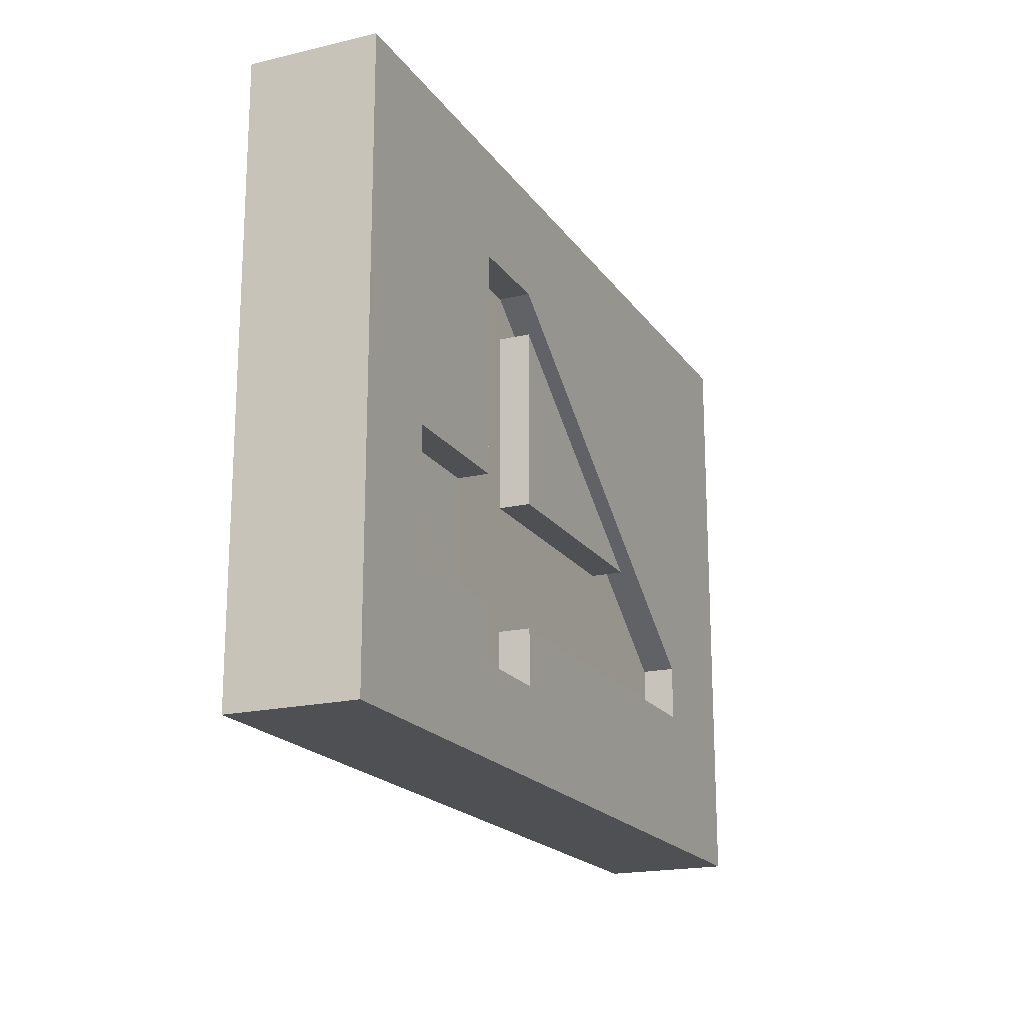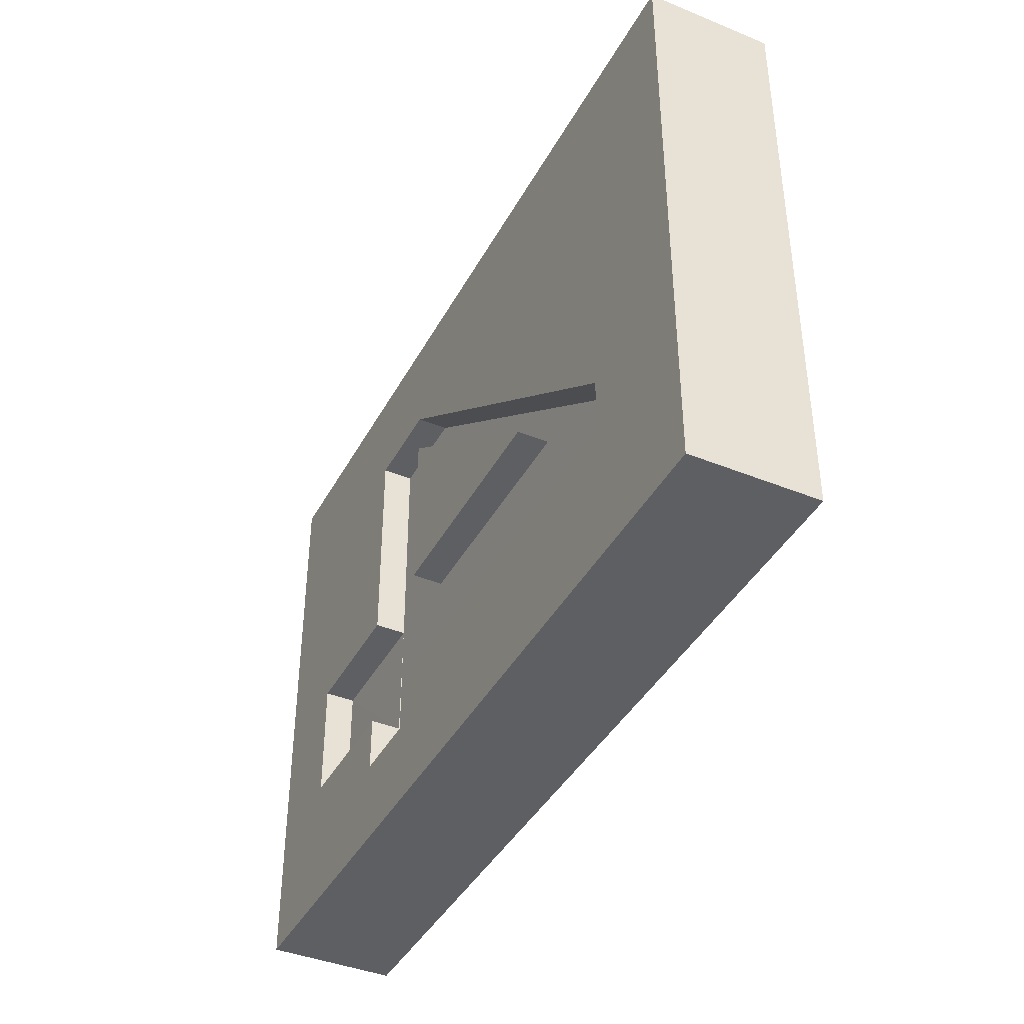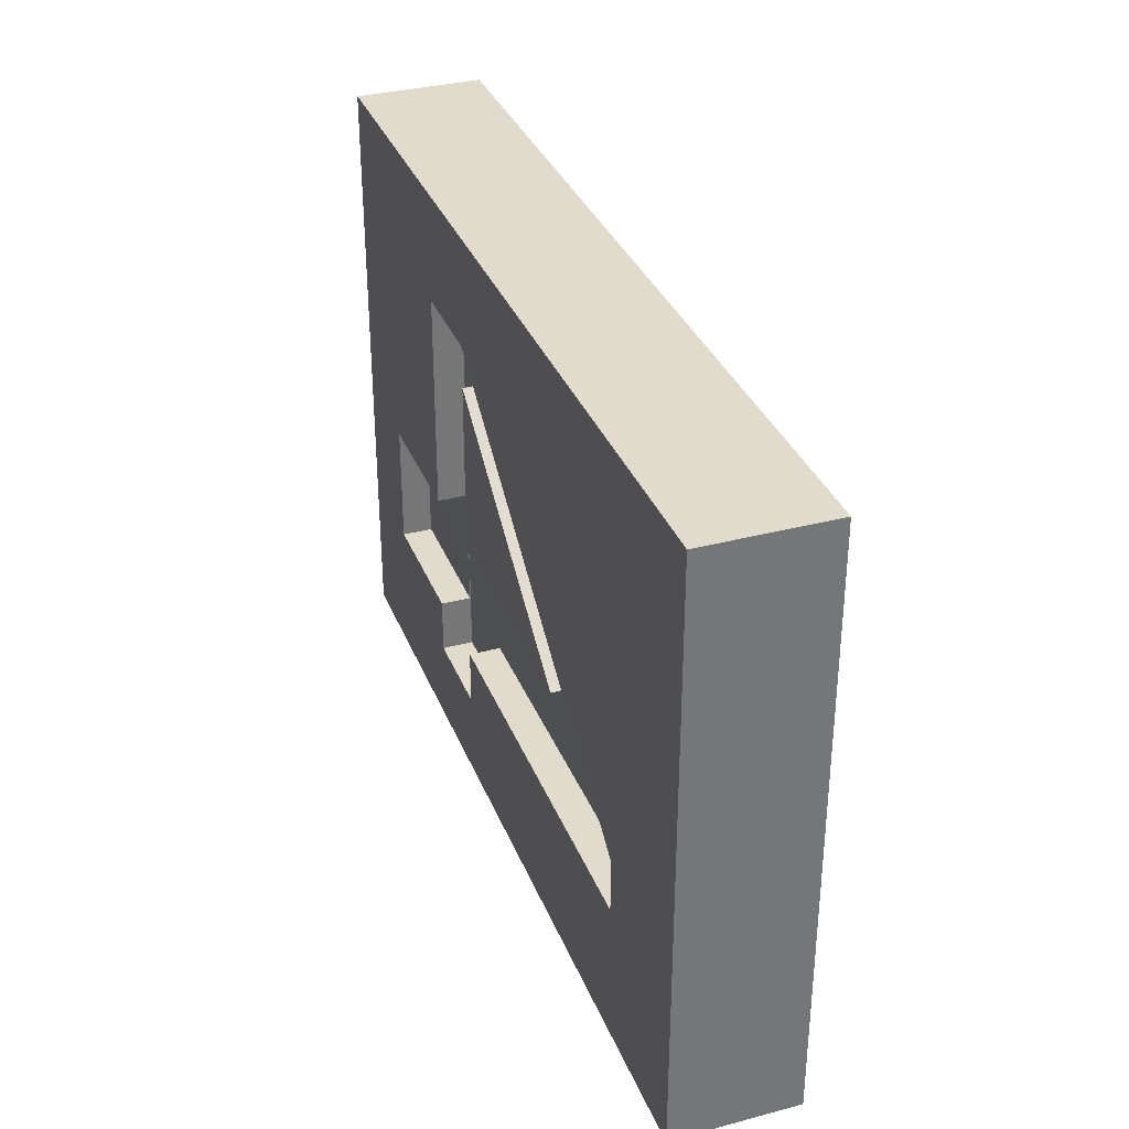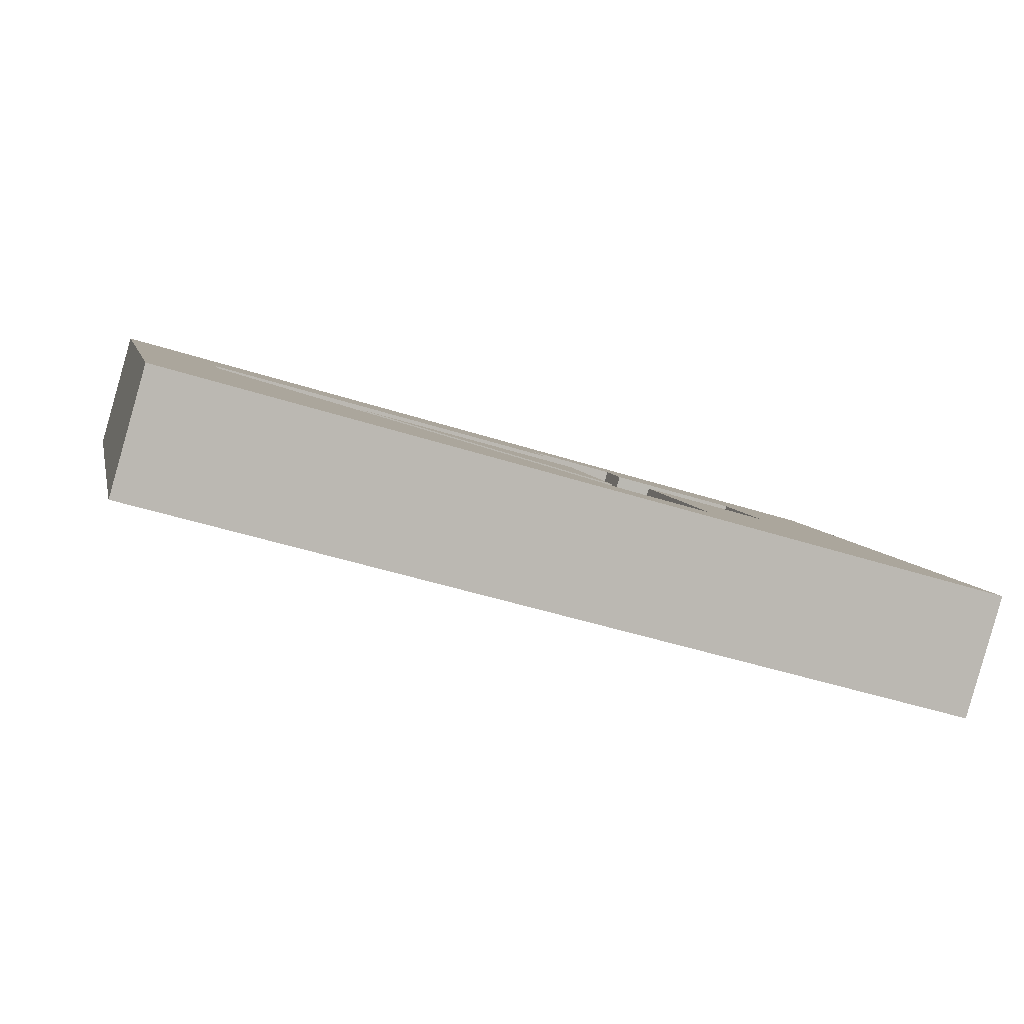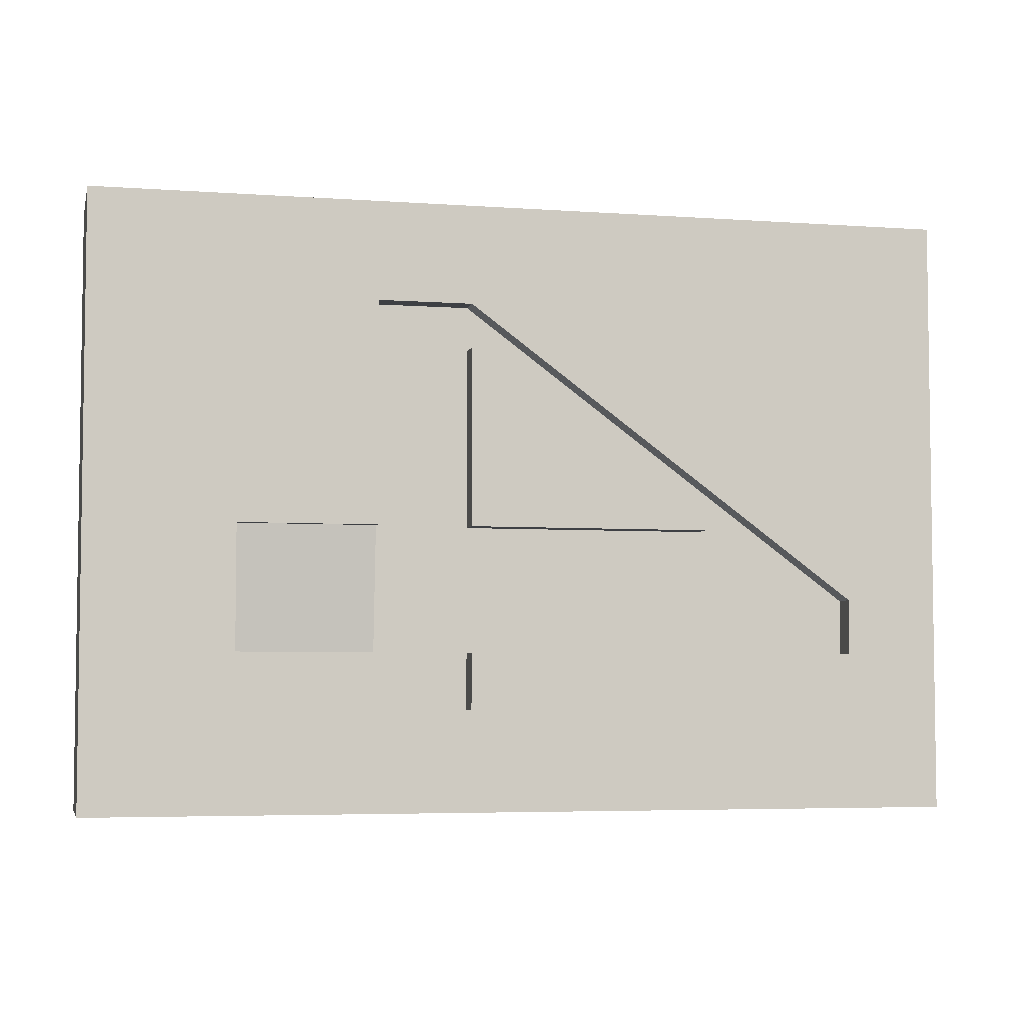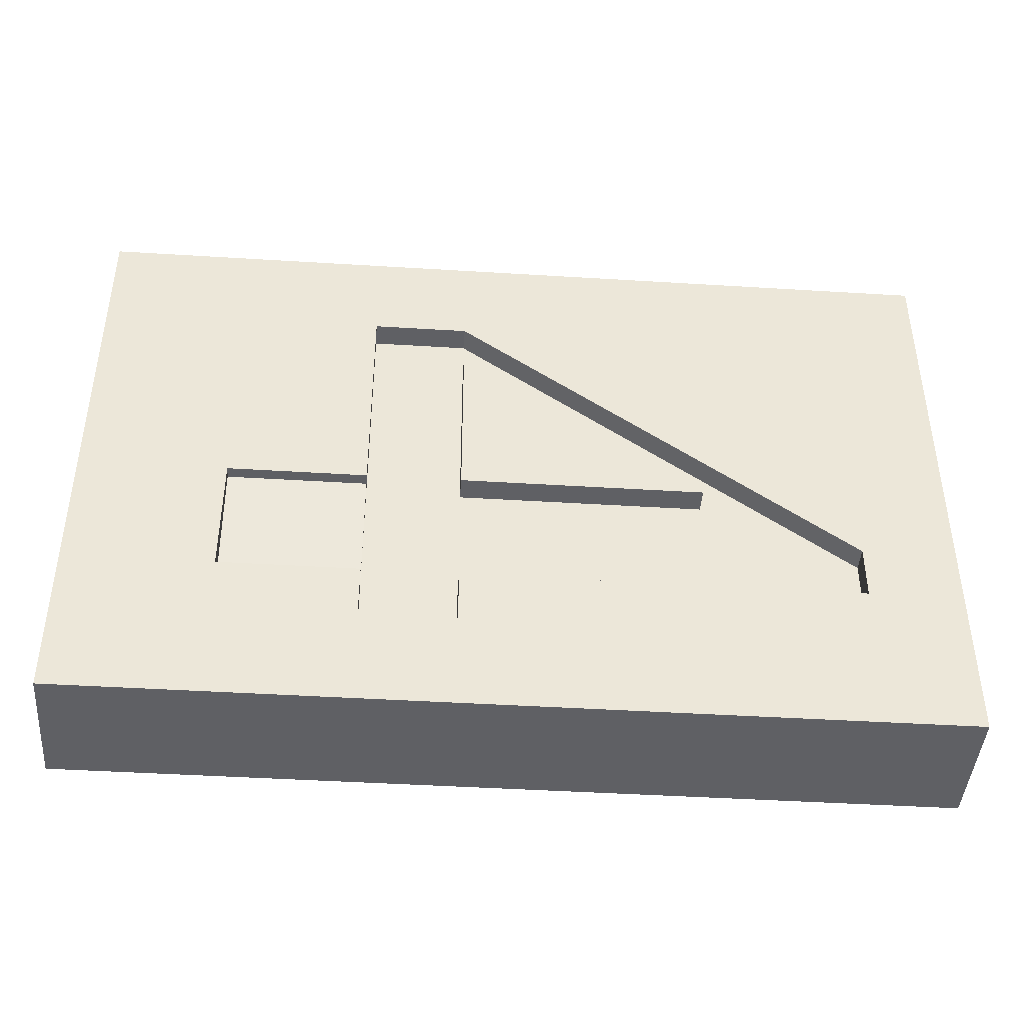
<metadata>
{"format":"obj","ext":"obj","renderer":"f3d","projection":"perspective","resolution":1024,"background":"white","views":[{"elev":-19.0,"azim":-81.9,"up":"+Z"},{"elev":-41.0,"azim":47.5,"up":"+Z"},{"elev":33.9,"azim":54.2,"up":"+Z"},{"elev":7.1,"azim":-12.1,"up":"+Y"},{"elev":-4.9,"azim":151.0,"up":"+Z"},{"elev":-43.5,"azim":159.7,"up":"+Z"}]}
</metadata>
<code>
o 4_Cube.006
v 0.5778 -0.2208 2e-06
v 0.6053 -0.1255 2e-06
v 0.5778 -0.2208 0.4695
v 0.6053 -0.1255 0.4695
v -0.071 -0.03338 2e-06
v -0.04349 0.06186 2e-06
v -0.071 -0.03338 0.4695
v -0.04349 0.06186 0.4695
v 0.317 -0.06224 0.3921
v 0.02094 0.02322 0.1648
v 0.02094 0.02322 0.1218
v 0.317 -0.06224 0.1218
v 0.317 -0.06224 0.07799
v 0.3872 -0.0825 0.07799
v 0.1843 -0.08191 0.3827
v 0.4903 -0.1123 0.1218
v 0.4903 -0.1123 0.1219
v 0.4808 -0.1662 0.1554
v 0.4808 -0.1661 0.1123
v 0.3872 -0.0825 0.1219
v 0.1844 -0.08172 0.1123
v 0.3872 -0.0825 0.3921
v 0.1844 -0.08169 0.06852
v 0.317 -0.06224 0.3579
v 0.1141 -0.06167 0.06852
v 0.317 -0.06224 0.2188
v 0.1139 -0.06236 0.1122
v 0.1356 -0.009868 0.2188
v 0.01093 -0.03231 0.1123
v 0.4956 -0.09383 0.1218
v 0.01091 -0.03238 0.2094
v 0.4956 -0.09383 0.2188
v 0.1141 -0.06177 0.2094
v 0.4627 -0.08431 0.1218
v 0.1141 -0.06189 0.3827
v 0.4627 -0.08431 0.1218
v 0.3925 -0.06406 0.1218
v 0.1844 -0.08189 0.3484
v 0.3925 -0.06406 0.2188
v 0.1844 -0.08179 0.2094
v 0.366 -0.1335 0.2094
v 0.3223 -0.04379 0.2188
v 0.3223 -0.04379 0.3579
v 0.3925 -0.06406 0.3921
v 0.3223 -0.04379 0.3921
v 0.3925 -0.06406 0.092
v 0.3925 -0.06406 0.07799
v 0.3223 -0.04379 0.07799
v 0.3925 -0.06406 0.106
v 0.3223 -0.04379 0.1218
v 0.1409 0.008608 0.2188
v 0.02627 0.04171 0.1218
v 0.02627 0.04171 0.1648
v 0.02361 0.03246 0.1648
v 0.3197 -0.05301 0.07799
v 0.3197 -0.05301 0.1218
v 0.3899 -0.07328 0.07799
v 0.02361 0.03246 0.1218
v 0.3899 -0.07328 0.2191
v 0.3899 -0.07328 0.3921
v 0.3197 -0.05301 0.3921
v 0.493 -0.103 0.1218
v 0.493 -0.103 0.2191
v 0.00442 -0.05516 0.1123
v 0.1777 -0.1052 0.2093
v 0.1075 -0.08493 0.2093
v 0.00442 -0.05516 0.2093
v 0.1777 -0.1052 0.3484
v 0.1777 -0.1052 0.3827
v 0.1075 -0.08493 0.3827
v 0.1777 -0.1052 0.0685
v 0.1075 -0.08493 0.0685
v 0.1075 -0.08493 0.1122
v 0.4738 -0.1907 0.1553
v 0.3591 -0.1576 0.2093
v 0.1777 -0.1052 0.1123
v 0.4738 -0.1907 0.1123
f 10 9 11
f 11 9 28
f 11 28 12
f 28 9 24
f 12 28 26
f 24 9 22
f 24 22 26
f 26 22 12
f 12 22 13
f 13 22 14
f 20 14 22
f 20 34 37
f 46 20 37
f 16 34 17
f 54 45 61
f 58 53 54
f 58 50 52
f 28 43 51
f 42 28 51
f 60 9 61
f 26 43 24
f 55 50 56
f 55 47 48
f 59 22 60
f 63 20 59
f 57 49 47
f 46 49 14
f 62 17 63
f 36 62 30
f 62 32 30
f 32 59 39
f 59 44 39
f 13 57 55
f 13 56 12
f 44 61 45
f 11 56 58
f 11 54 10
f 10 61 9
f 19 18 15
f 41 19 15
f 21 19 41
f 38 41 15
f 21 41 40
f 38 15 35
f 40 38 35
f 21 40 35
f 23 21 35
f 25 23 35
f 27 33 31
f 25 33 27
f 29 27 31
f 69 18 74
f 18 77 74
f 19 76 77
f 41 68 75
f 65 41 75
f 70 15 69
f 38 65 68
f 21 71 76
f 23 72 71
f 66 35 70
f 67 33 66
f 72 27 73
f 64 31 67
f 27 64 73
f 20 17 34
f 46 14 20
f 16 36 34
f 54 53 45
f 58 52 53
f 58 56 50
f 28 24 43
f 42 26 28
f 60 22 9
f 26 42 43
f 55 48 50
f 55 57 47
f 59 20 22
f 63 17 20
f 57 14 49
f 62 16 17
f 36 16 62
f 62 63 32
f 32 63 59
f 59 60 44
f 13 14 57
f 13 55 56
f 44 60 61
f 11 12 56
f 11 58 54
f 10 54 61
f 69 15 18
f 18 19 77
f 19 21 76
f 41 38 68
f 65 40 41
f 70 35 15
f 38 40 65
f 21 23 71
f 23 25 72
f 66 33 35
f 67 31 33
f 72 25 27
f 64 29 31
f 27 29 64
f 2 3 1
f 4 7 3
f 8 5 7
f 5 2 1
f 69 3 7
f 5 71 72
f 68 65 75
f 45 8 4
f 2 48 47
f 51 43 42
f 33 25 35
f 2 4 3
f 4 8 7
f 8 6 5
f 5 6 2
f 74 77 1
f 7 5 67
f 5 64 67
f 67 66 70
f 74 1 3
f 69 74 3
f 7 67 70
f 70 69 7
f 72 73 64
f 5 1 71
f 1 77 71
f 77 76 71
f 72 64 5
f 53 52 6
f 4 2 32
f 2 30 32
f 32 39 44
f 53 6 8
f 45 53 8
f 4 32 44
f 44 45 4
f 49 37 36
f 37 34 36
f 36 30 2
f 47 46 36
f 46 49 36
f 47 36 2
f 2 6 48
f 6 52 48
f 52 50 48

</code>
